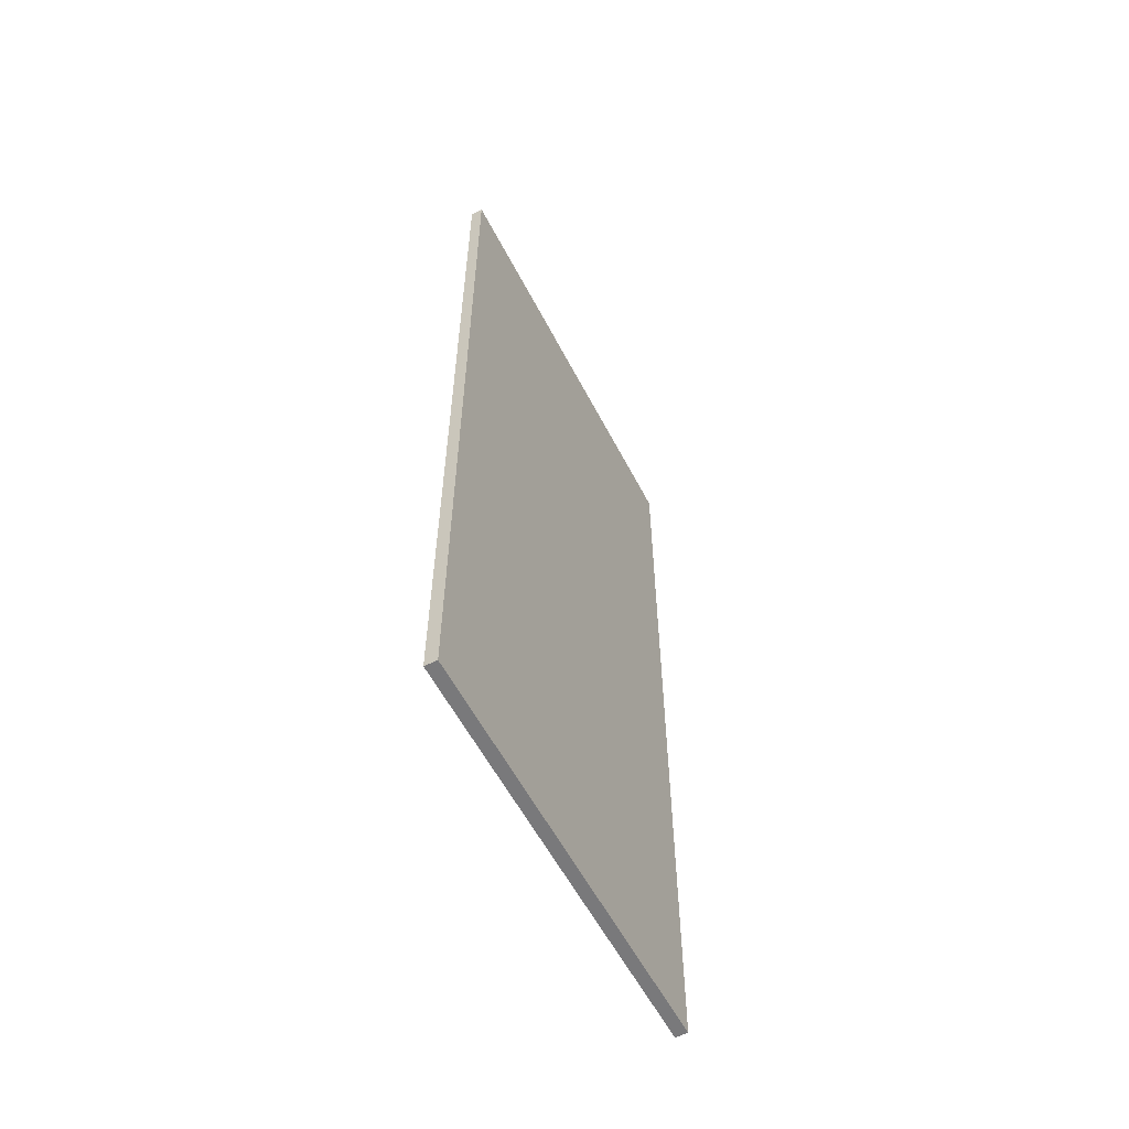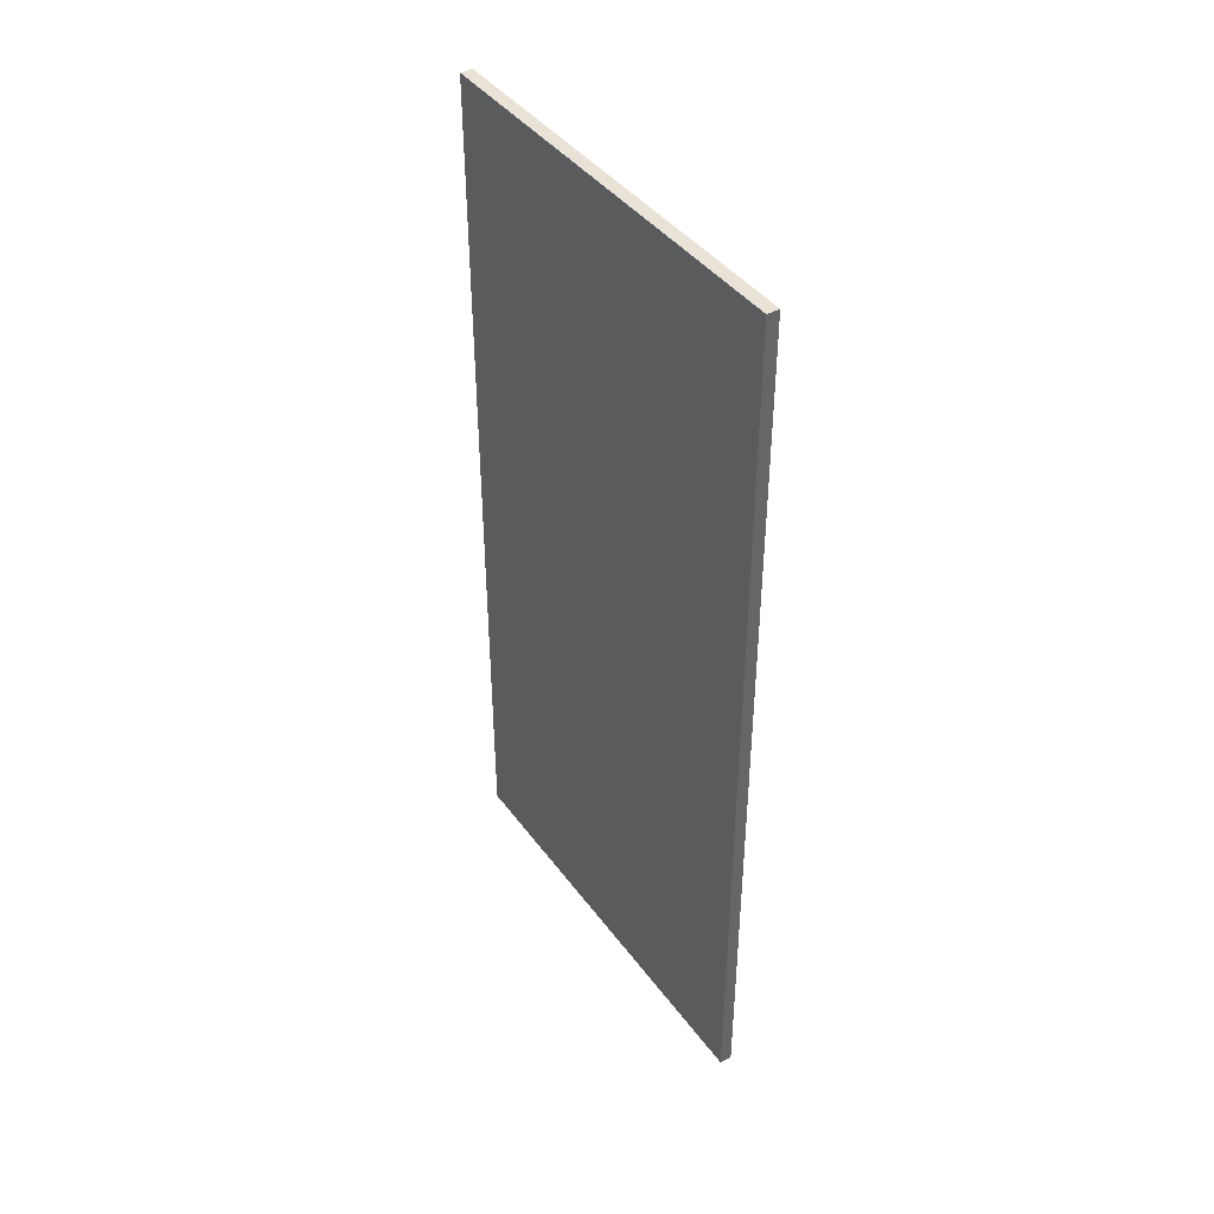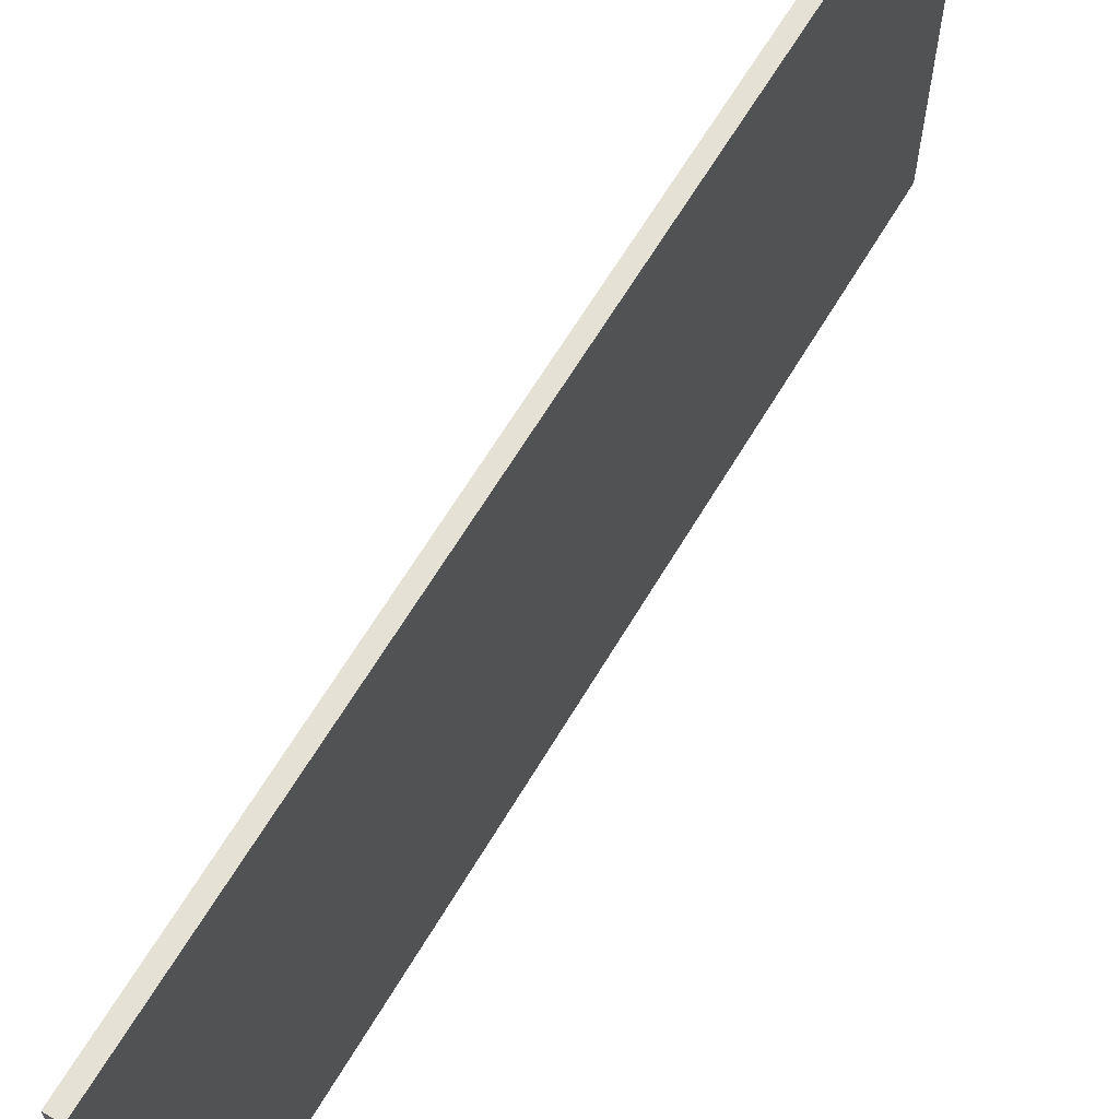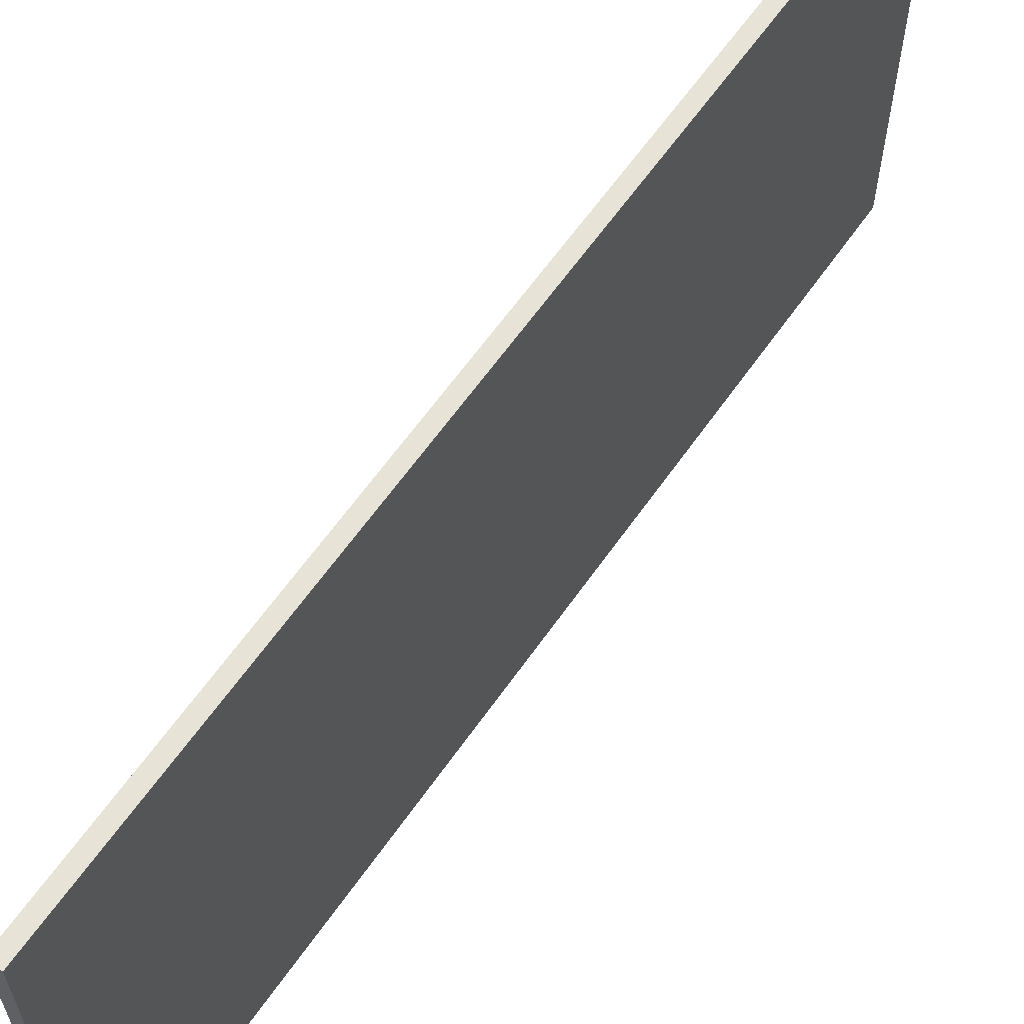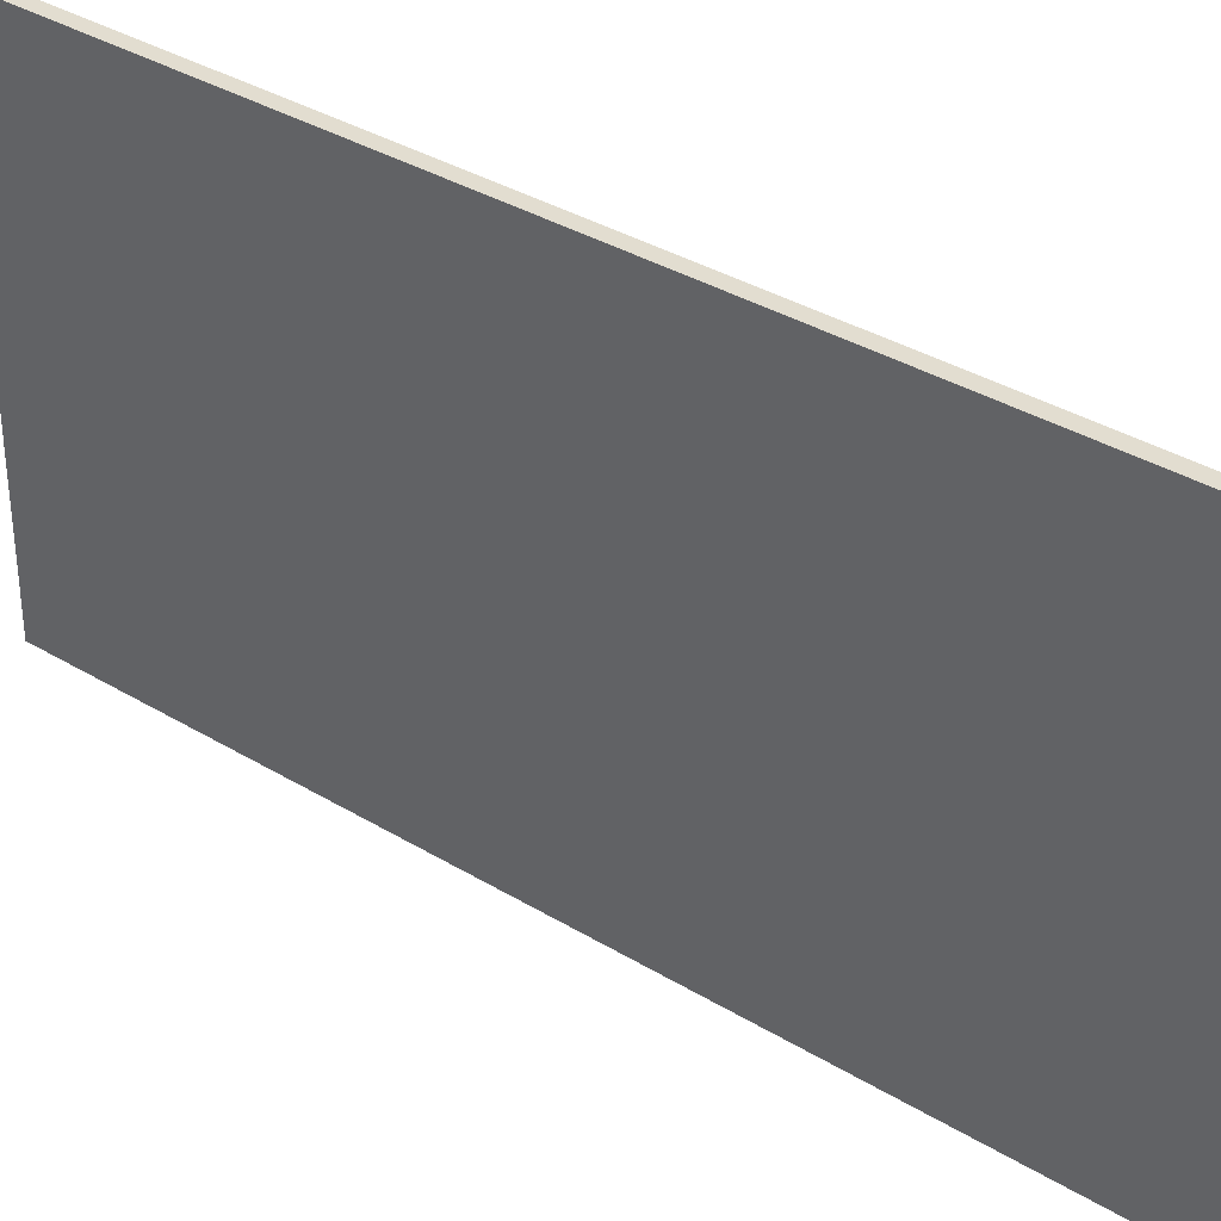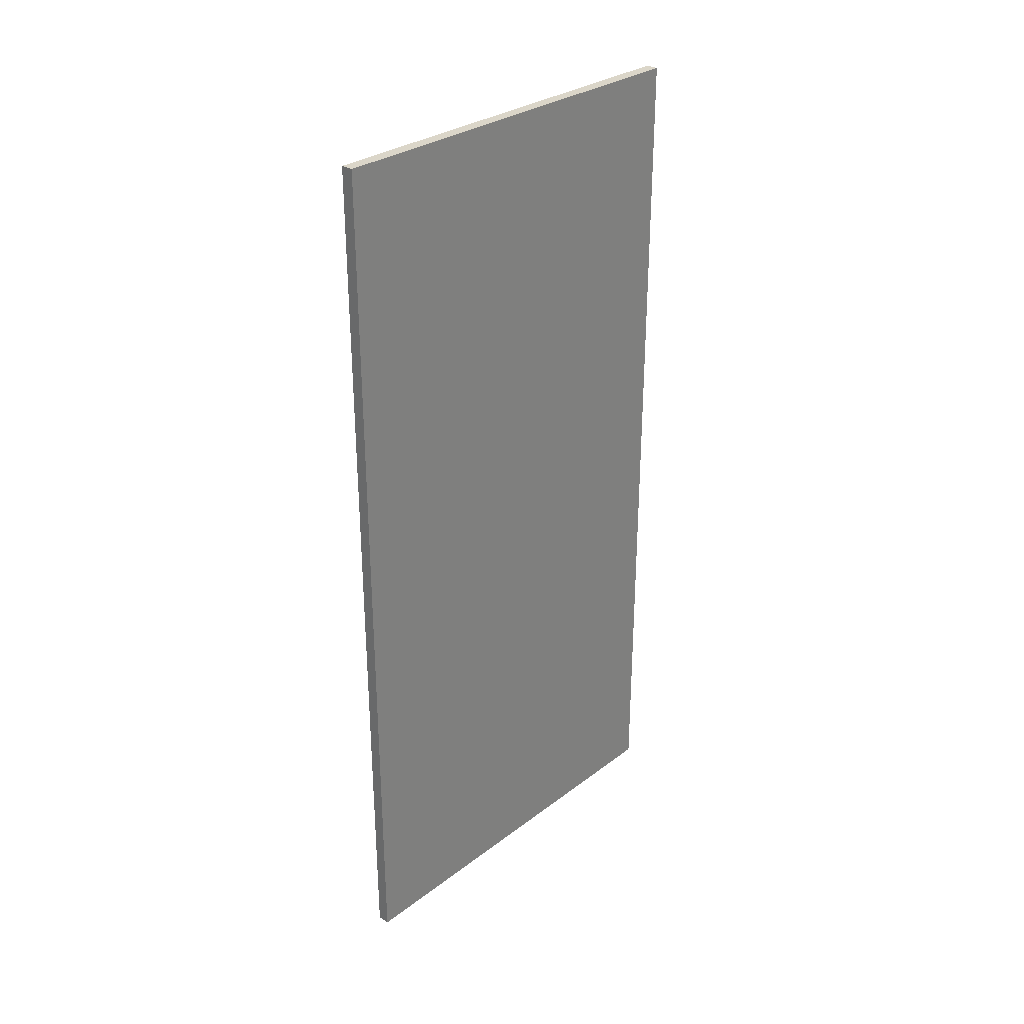
<metadata>
{"format":"obj","ext":"obj","renderer":"f3d","projection":"perspective","resolution":1024,"background":"white","views":[{"elev":-57.9,"azim":-152.7,"up":"+Y"},{"elev":41.8,"azim":-33.2,"up":"+Y"},{"elev":64.2,"azim":-149.3,"up":"+Z"},{"elev":62.1,"azim":-145.2,"up":"+Z"},{"elev":35.3,"azim":-51.1,"up":"+Z"},{"elev":30.0,"azim":-137.5,"up":"+Y"}]}
</metadata>
<code>
v -0.0125 0.26 0.4485
v -0.0125 -1.53 0.4485
v 0.0125 0.26 0.4485
v 0.0125 -1.53 0.4485
v -0.0125 0.26 -0.4235
v -0.0125 -1.53 -0.4235
v 0.0125 0.26 -0.4235
v 0.0125 -1.53 -0.4235
f 2 6 5
f 5 1 2
f 7 8 4
f 4 3 7
f 6 2 4
f 4 8 6
f 3 4 2
f 2 1 3
f 5 7 3
f 3 1 5
f 6 8 7
f 7 5 6

</code>
